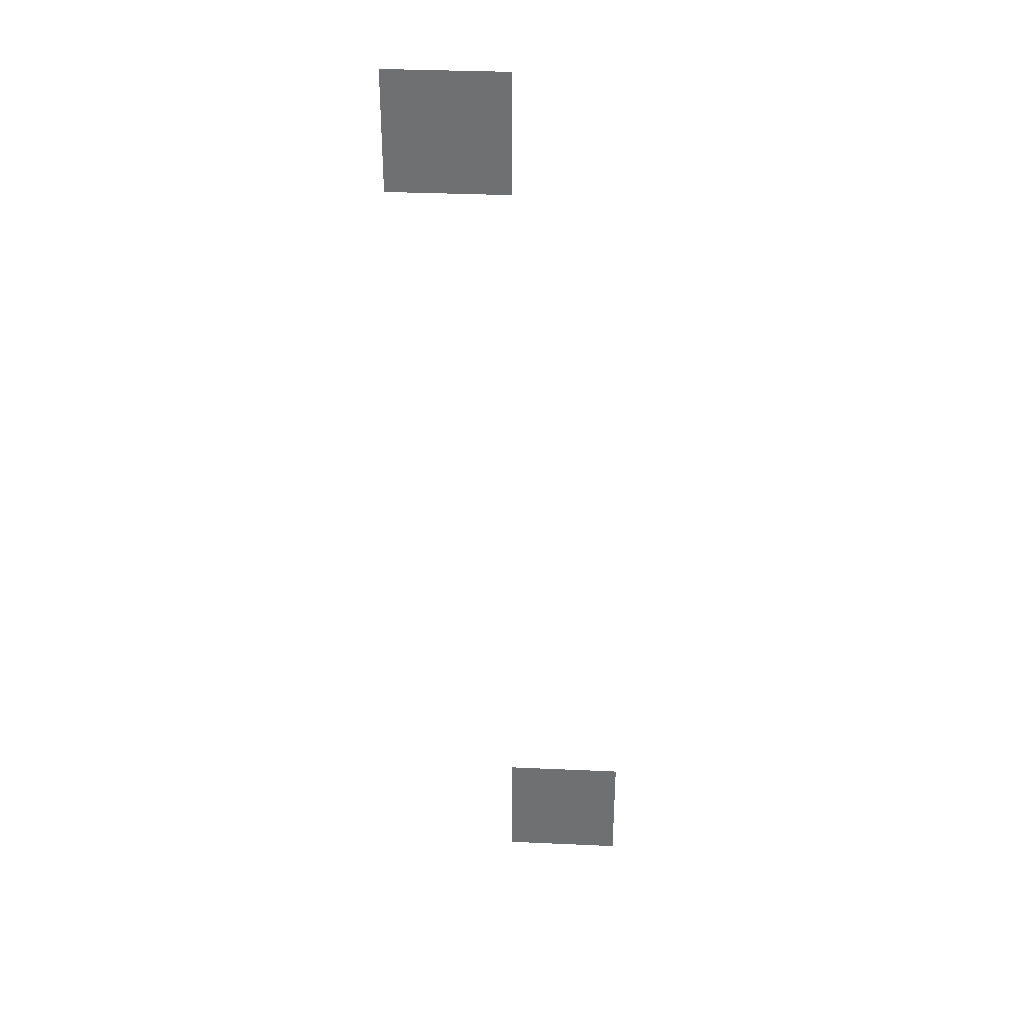
<metadata>
{"format":"obj","ext":"obj","renderer":"f3d","projection":"perspective","resolution":1024,"background":"white","views":[{"elev":34.8,"azim":3.4,"up":"+Y"}]}
</metadata>
<code>
v -1 -3 0
v -2 -3 0
v -2 -2 0
v -1 -2 0
v 0 -10 0
v -1 -10 0
v -1 -9 0
v 0 -9 0
g 1_1_enemyHard_mesh_0005
f 1 2 3 4
f 5 6 7 8

</code>
